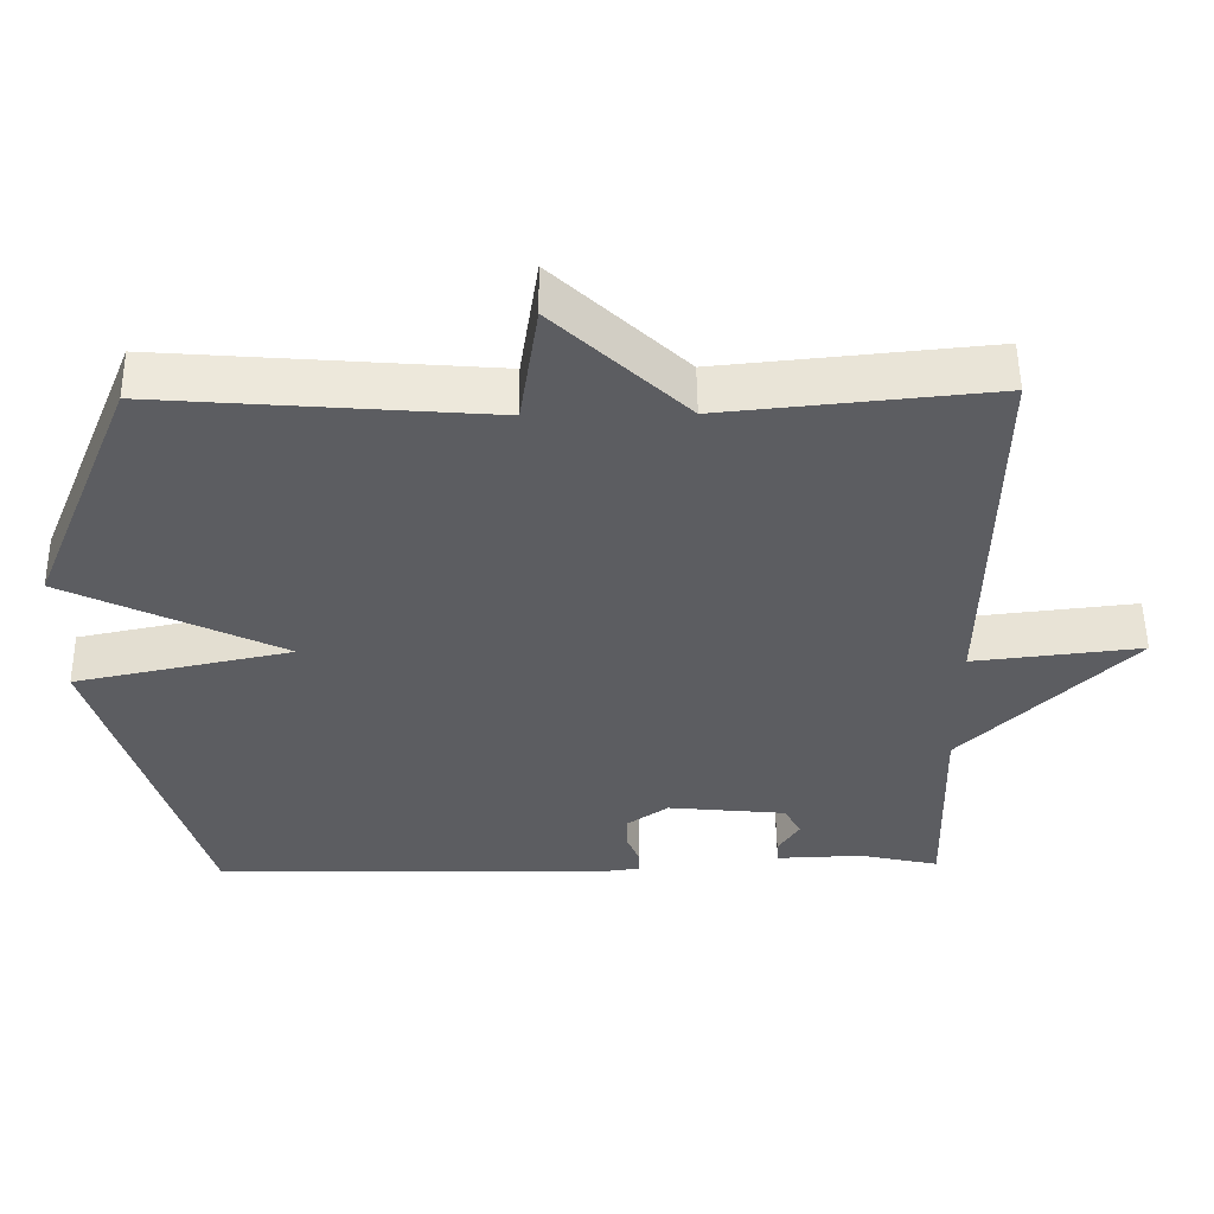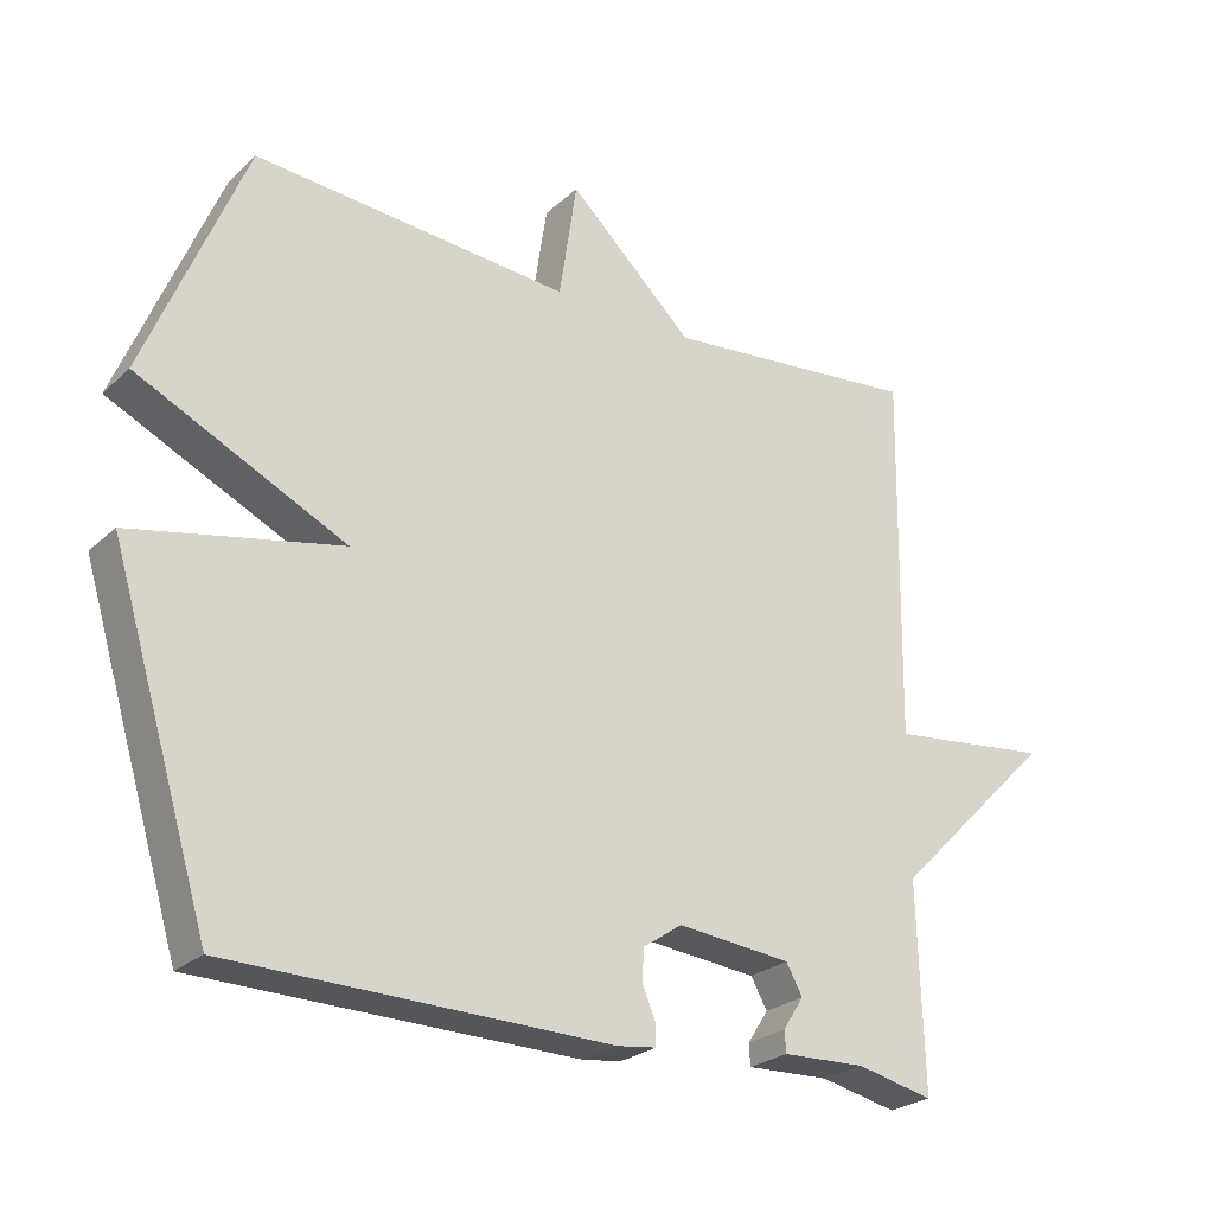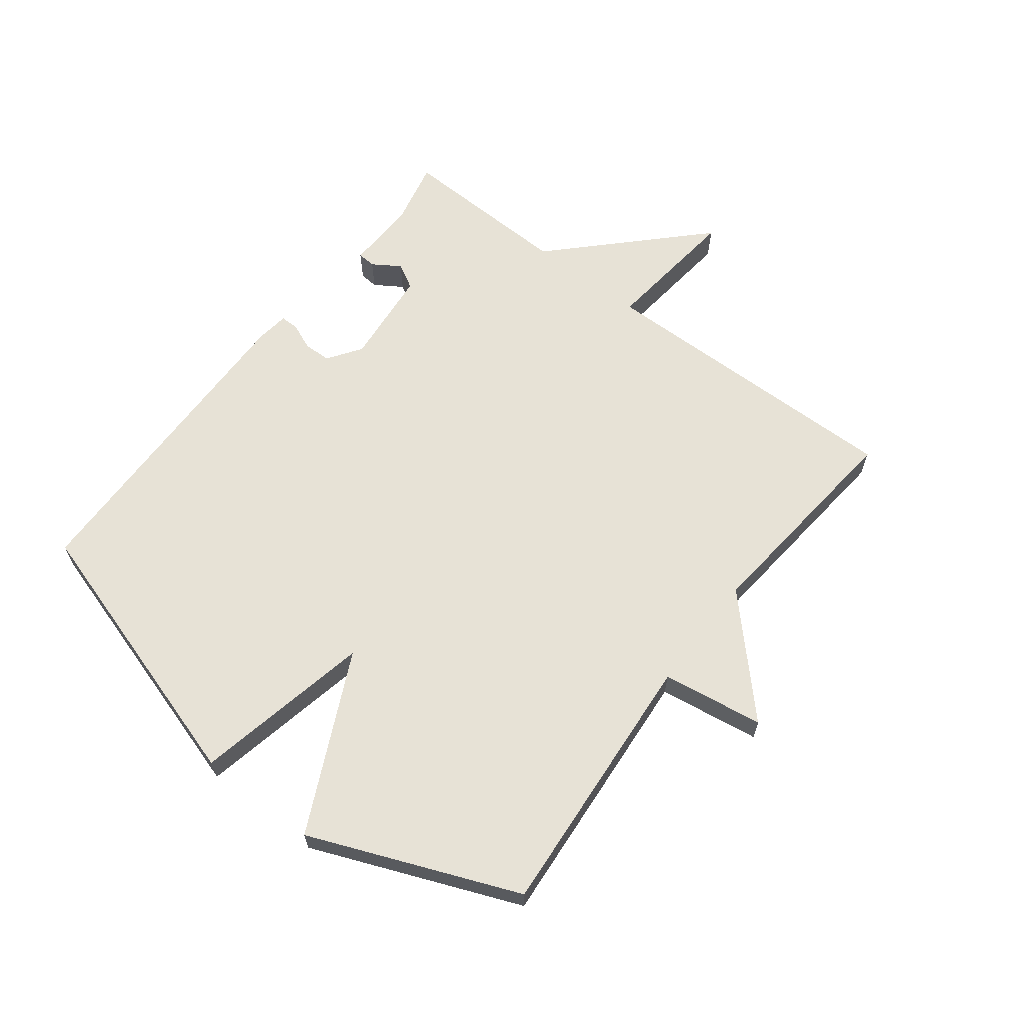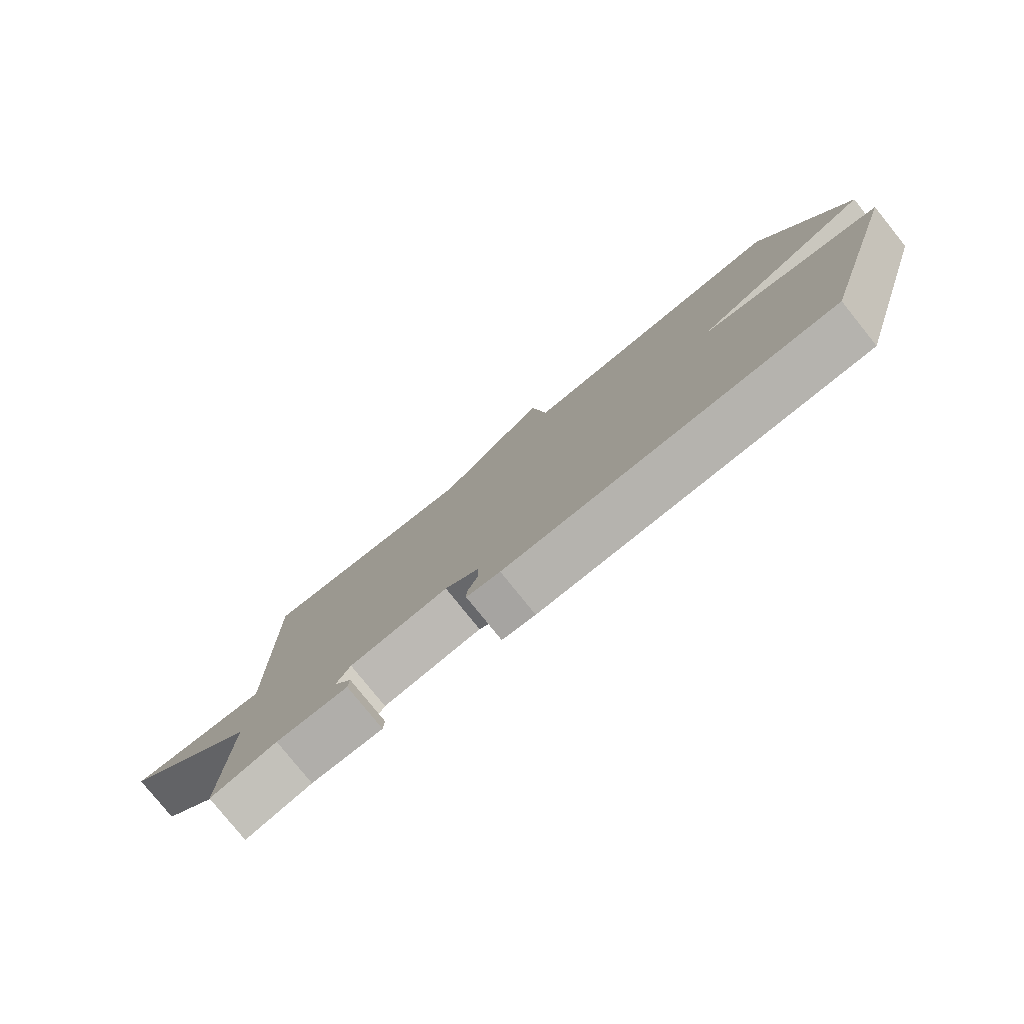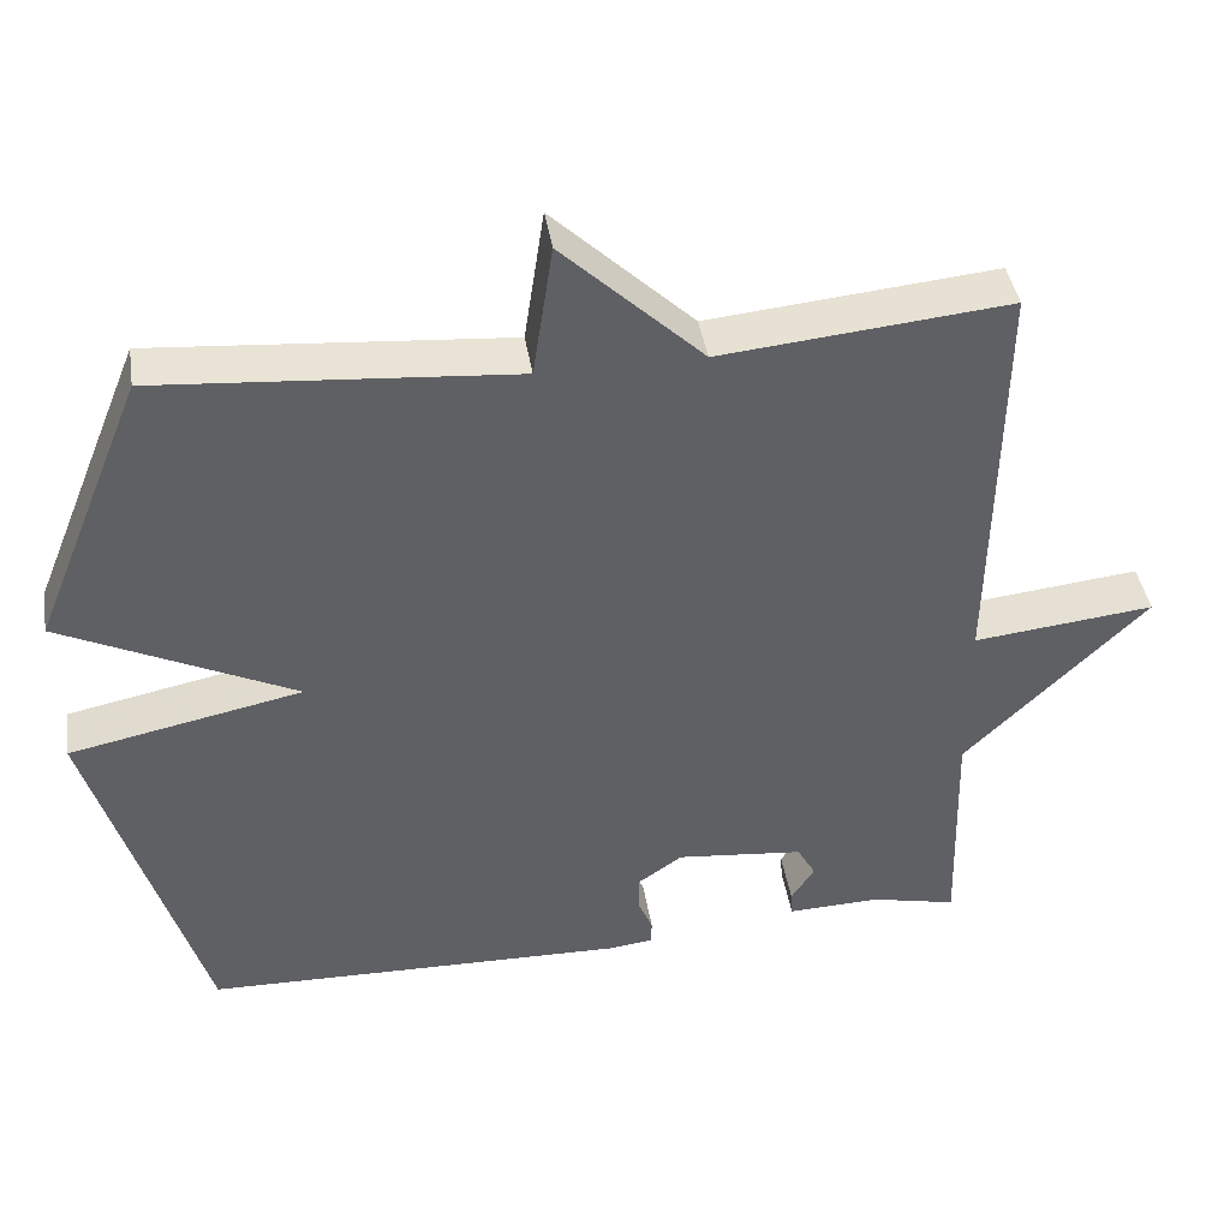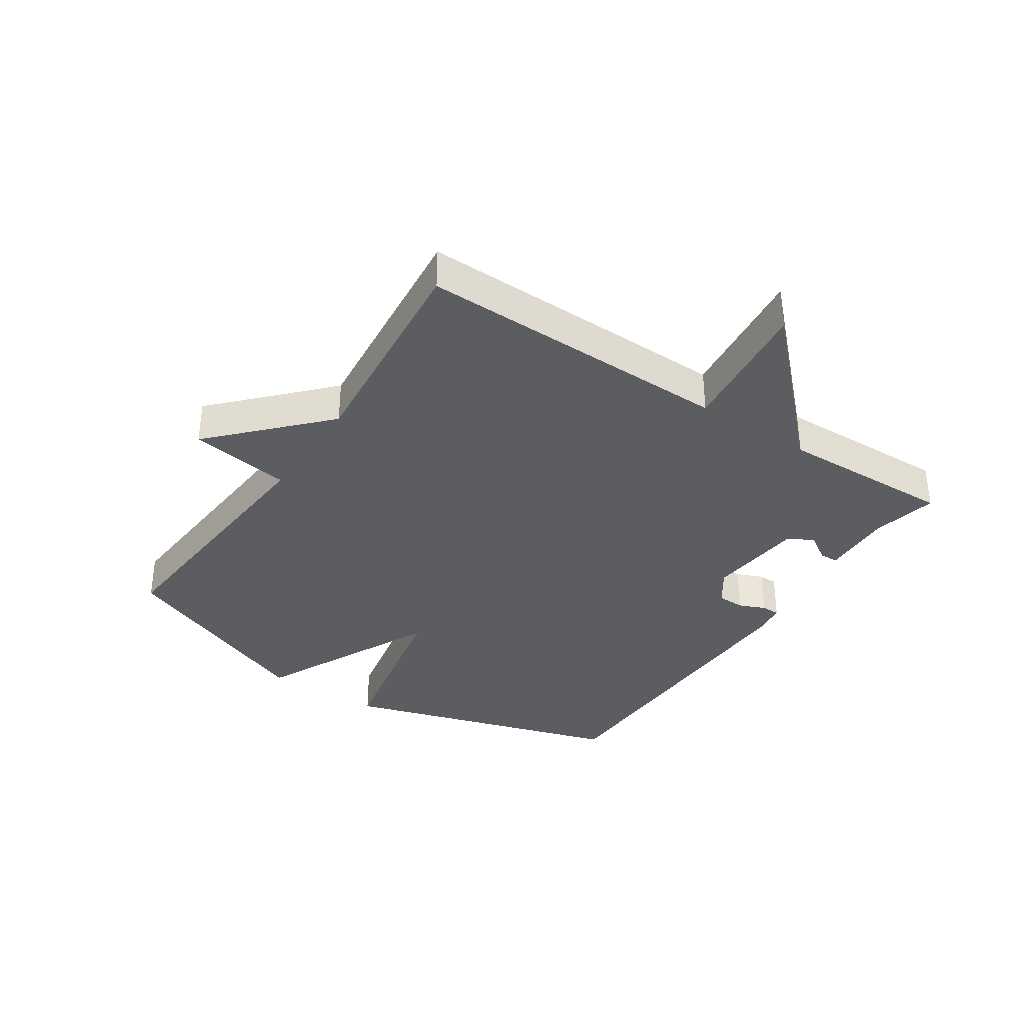
<metadata>
{"format":"obj","ext":"obj","renderer":"f3d","projection":"perspective","resolution":1024,"background":"white","views":[{"elev":53.1,"azim":-0.7,"up":"+Z"},{"elev":-25.1,"azim":-35.0,"up":"+Z"},{"elev":63.6,"azim":-52.4,"up":"+Y"},{"elev":-79.3,"azim":-141.2,"up":"+Z"},{"elev":41.6,"azim":-9.0,"up":"+Z"},{"elev":-35.7,"azim":56.5,"up":"+Y"}]}
</metadata>
<code>
v 0.5 0.07 0.5
v 0.492 0.07 -0.015
v 0.718 0.07 0.01
v 0.492 0.07 -0.215
v 0.5 0.07 -0.5
v 0.393 0.07 -0.476
v 0.277 0.07 -0.48
v 0.275 0.07 -0.45
v 0.304 0.07 -0.405
v 0.281 0.07 -0.364
v 0.122 0.07 -0.348
v 0.067 0.07 -0.386
v 0.066 0.07 -0.431
v 0.084 0.07 -0.474
v 0.084 0.07 -0.504
v 0.03 0.07 -0.511
v -0.5 0.07 -0.5
v -0.639 0.07 -0.04
v -0.348 0.07 0.02
v -0.639 0.07 0.16
v -0.5 0.07 0.5
v -0.059 0.07 0.465
v -0.034 0.07 0.631
v 0.141 0.07 0.465
v 0.5 0 0.5
v 0.492 0 -0.015
v 0.718 0 0.01
v 0.492 0 -0.215
v 0.5 0 -0.5
v 0.393 0 -0.476
v 0.277 0 -0.48
v 0.275 0 -0.45
v 0.304 0 -0.405
v 0.281 0 -0.364
v 0.122 0 -0.348
v 0.067 0 -0.386
v 0.066 0 -0.431
v 0.084 0 -0.474
v 0.084 0 -0.504
v 0.03 0 -0.511
v -0.5 0 -0.5
v -0.639 0 -0.04
v -0.348 0 0.02
v -0.639 0 0.16
v -0.5 0 0.5
v -0.059 0 0.465
v -0.034 0 0.631
v 0.141 0 0.465
f 22 23 24
f 19 20 21 22
f 19 22 24
f 17 18 19
f 16 17 19
f 15 16 19
f 14 15 19
f 13 14 19
f 12 13 19
f 24 1 2
f 19 24 2
f 12 19 2
f 11 12 2
f 6 7 8 9
f 6 9 10
f 5 6 10
f 4 5 10
f 4 10 11
f 3 4 11
f 2 3 11
f 48 47 46
f 46 45 44 43
f 48 46 43
f 43 42 41
f 43 41 40
f 43 40 39
f 43 39 38
f 43 38 37
f 43 37 36
f 26 25 48
f 26 48 43
f 26 43 36
f 26 36 35
f 33 32 31 30
f 34 33 30
f 34 30 29
f 34 29 28
f 35 34 28
f 35 28 27
f 35 27 26
f 1 25 26 2
f 2 26 27 3
f 3 27 28 4
f 4 28 29 5
f 5 29 30 6
f 6 30 31 7
f 7 31 32 8
f 8 32 33 9
f 9 33 34 10
f 10 34 35 11
f 11 35 36 12
f 12 36 37 13
f 13 37 38 14
f 14 38 39 15
f 15 39 40 16
f 16 40 41 17
f 17 41 42 18
f 18 42 43 19
f 19 43 44 20
f 20 44 45 21
f 21 45 46 22
f 22 46 47 23
f 23 47 48 24
f 24 48 25 1

</code>
